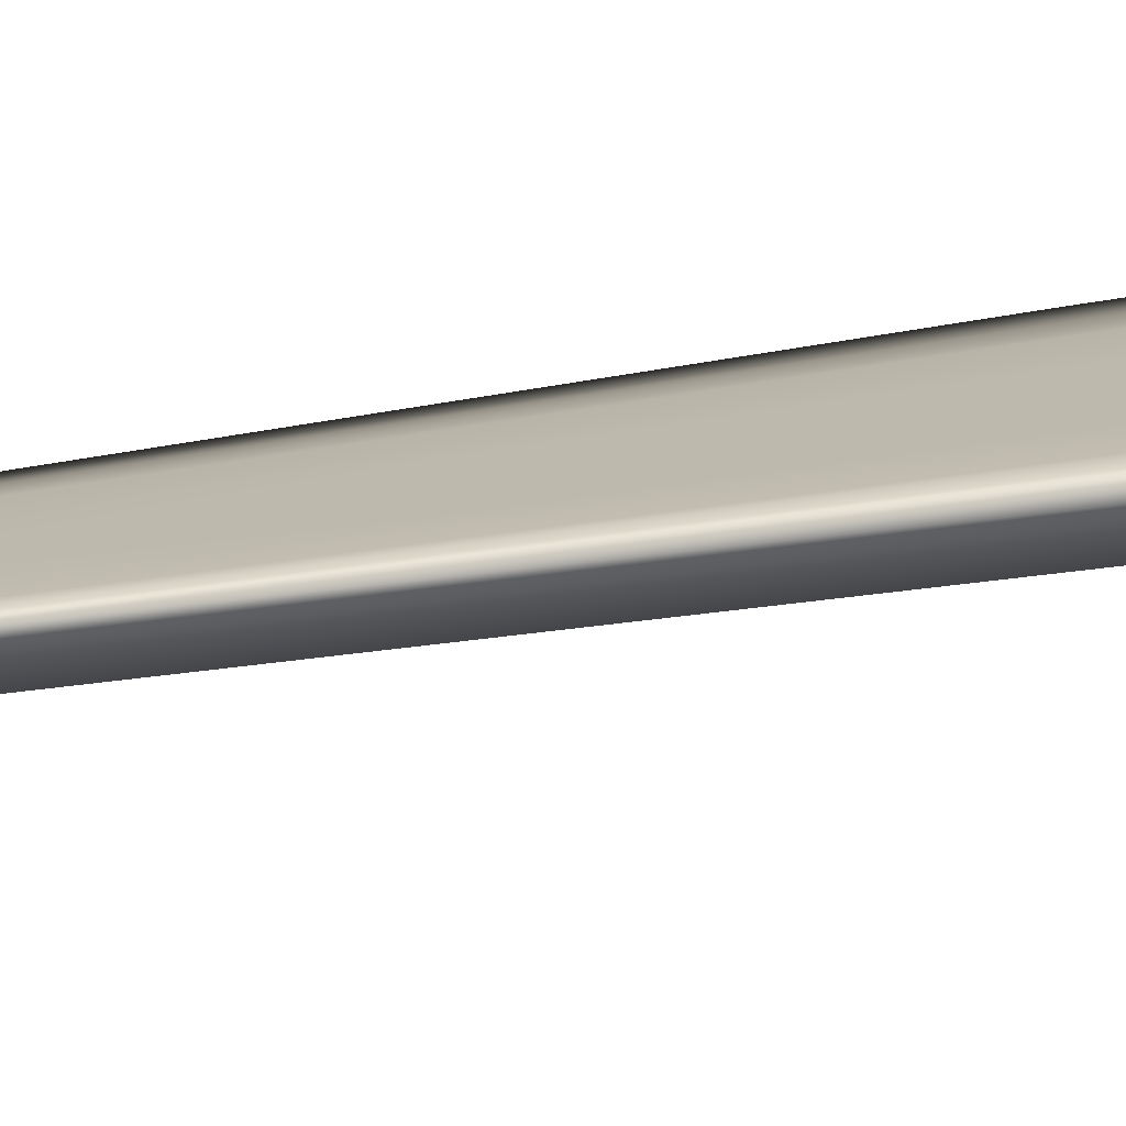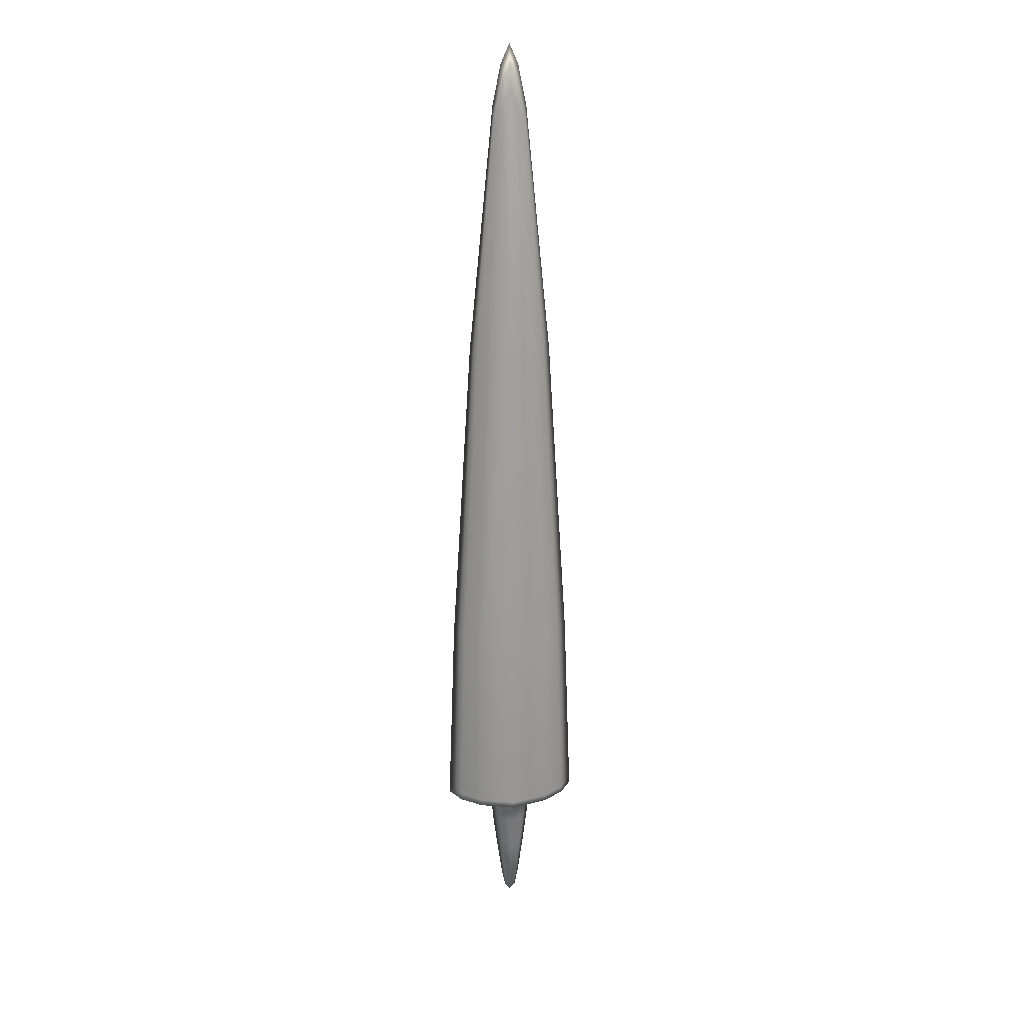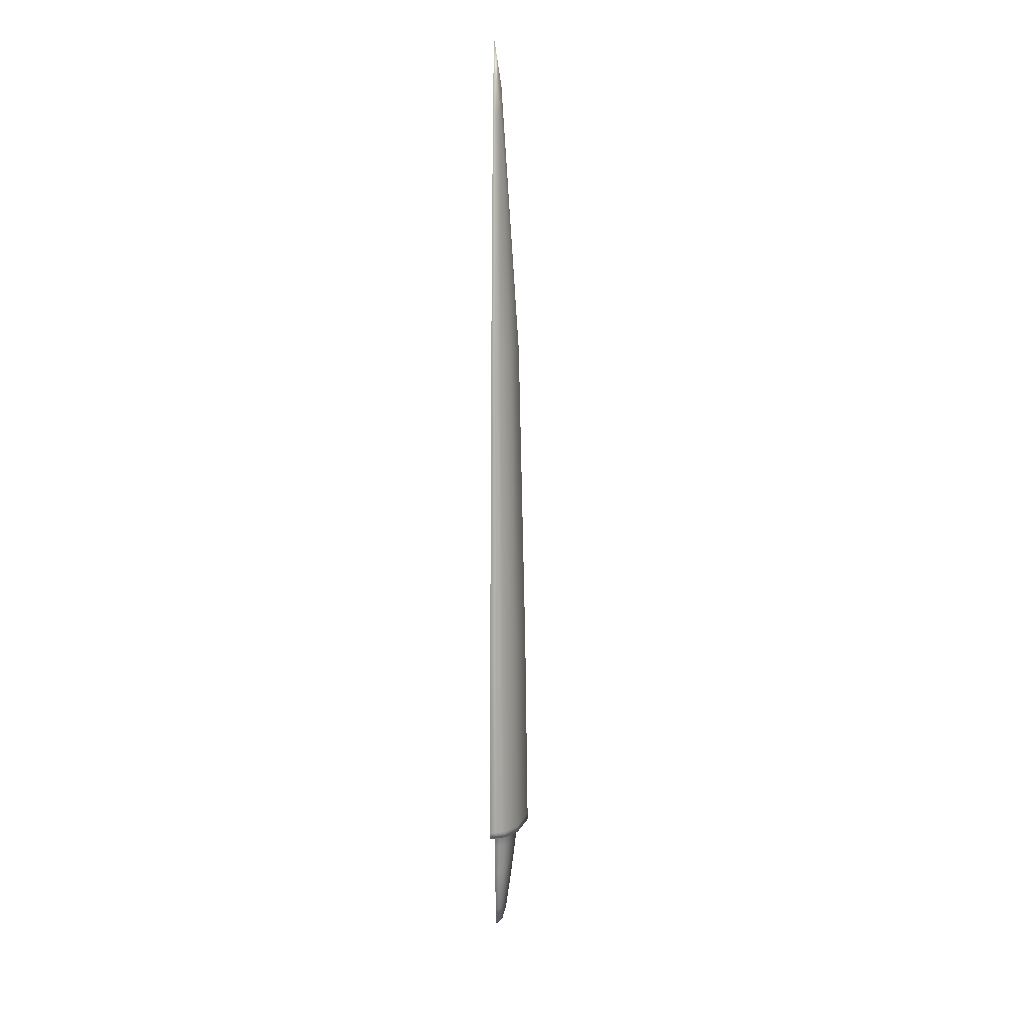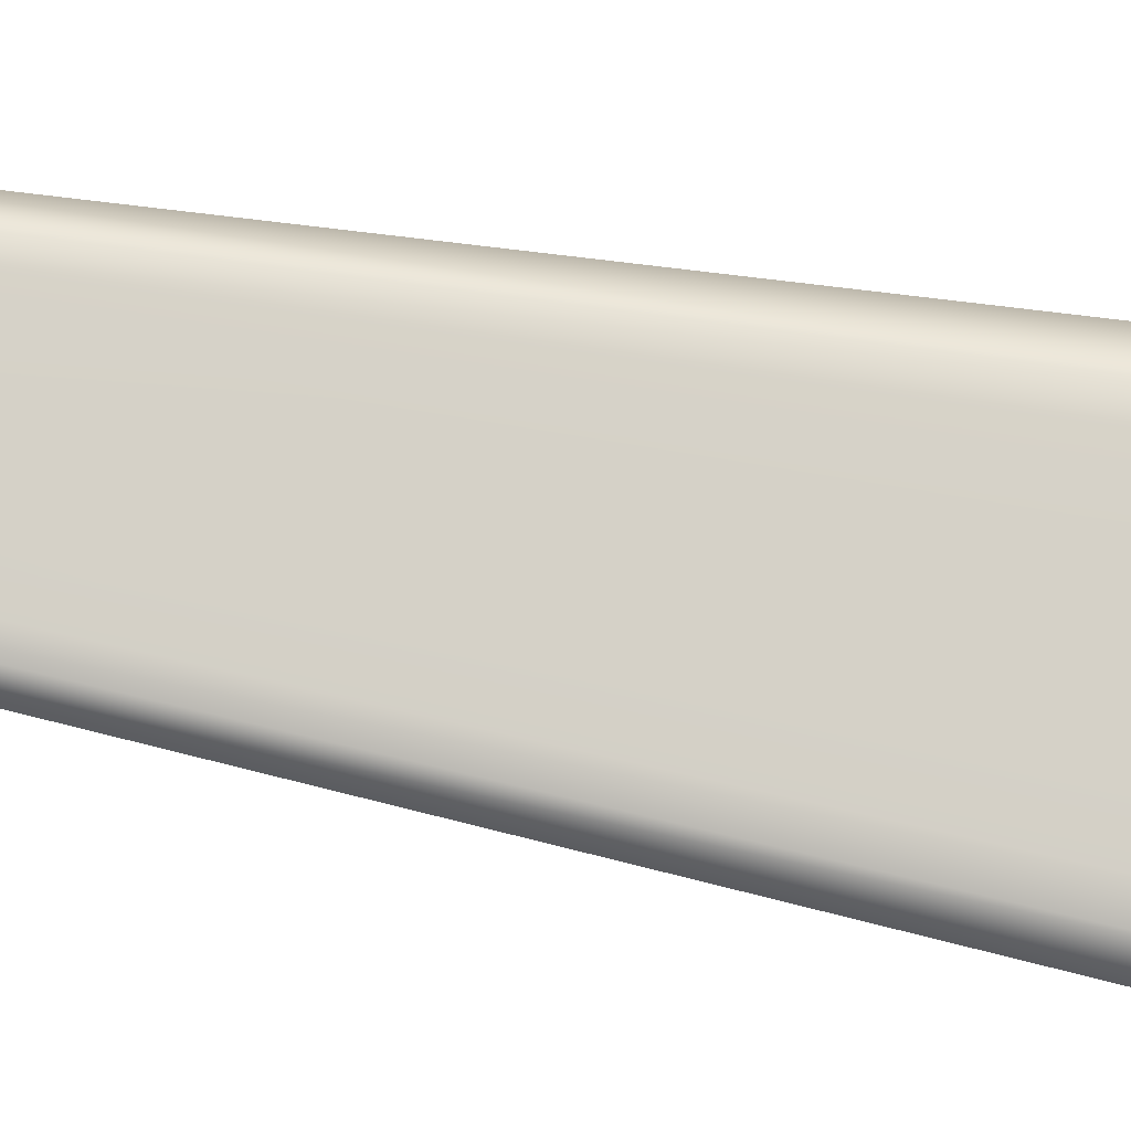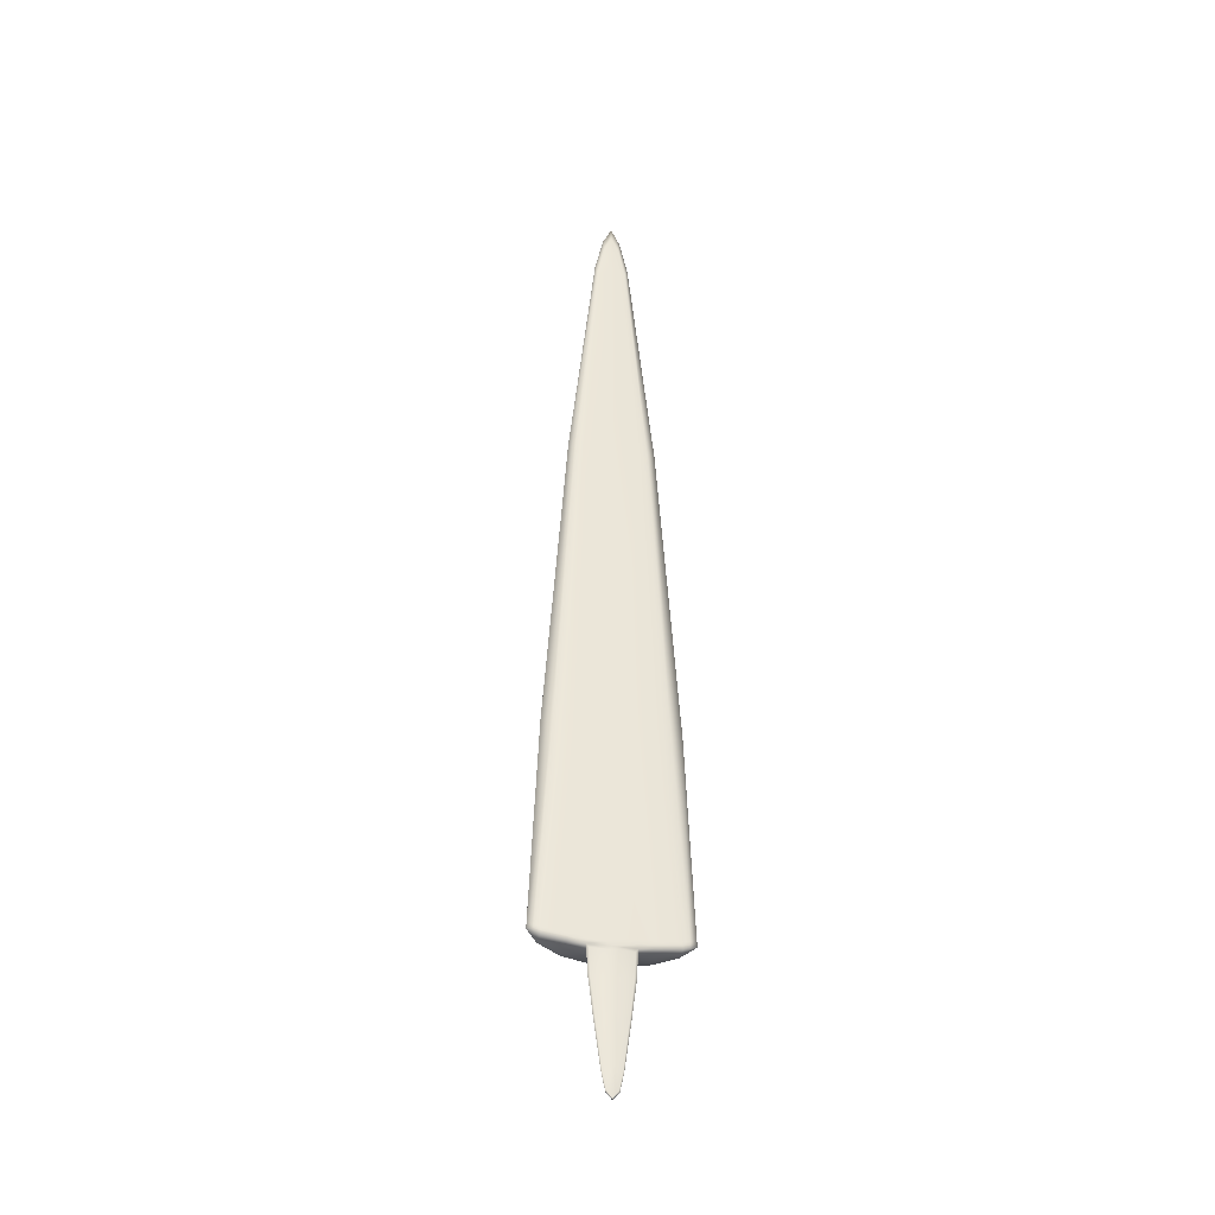
<metadata>
{"format":"obj","ext":"obj","renderer":"f3d","projection":"perspective","resolution":1024,"background":"white","views":[{"elev":15.1,"azim":61.2,"up":"+Y"},{"elev":22.2,"azim":-8.6,"up":"+Z"},{"elev":14.9,"azim":-84.9,"up":"+Z"},{"elev":79.0,"azim":100.4,"up":"+Y"},{"elev":-38.5,"azim":167.5,"up":"+Z"}]}
</metadata>
<code>
g pm0503_00_RSwordBSkin
v -0.3337 0.01765 0.3997
v -0.3678 0.01764 0.3997
v -0.3678 0.01764 0.3944
v -0.3373 0.01765 0.3944
v -0.3339 0.01765 0.3944
v -0.3678 0.01764 0.3571
v -0.3357 0.01765 0.3571
v -0.3389 0.01765 0.3571
v -0.3678 0.01764 0.3012
v -0.3427 0.01765 0.3012
v -0.3452 0.01765 0.3012
v -0.3678 0.01764 0.2266
v -0.3529 0.01765 0.2266
v -0.3544 0.01765 0.2266
v -0.3595 0.01765 0.2021
v -0.3678 0.01764 0.1921
v -0.3586 0.01765 0.1993
v -0.3678 0.01764 0.1882
v -0.3378 0.006991 0.3997
v -0.3337 0.01765 0.3997
v -0.3339 0.01765 0.3944
v -0.3382 0.007154 0.3944
v -0.342 -0.003671 0.3997
v -0.3357 0.01765 0.3571
v -0.3424 -0.003344 0.3944
v -0.3678 -0.02251 0.3997
v -0.3678 -0.02175 0.3944
v -0.3678 -0.01641 0.3571
v -0.3404 0.0083 0.3571
v -0.3427 0.01765 0.3012
v -0.3452 -0.001053 0.3571
v -0.3465 0.01003 0.3012
v -0.3529 0.01765 0.2266
v -0.3503 0.002413 0.3012
v -0.3678 -0.009949 0.3012
v -0.3678 0.0001797 0.2266
v -0.3553 0.01279 0.2266
v -0.3586 0.01765 0.1993
v -0.3577 0.007931 0.2266
v -0.3601 0.01462 0.1993
v -0.3678 0.01764 0.1882
v -0.3617 0.0116 0.1993
v -0.3678 0.007561 0.1993
v -0.3678 0.01217 1.722
v -0.3678 0.01764 1.756
v -0.3538 0.01765 1.724
v -0.3532 0.01242 1.688
v -0.3404 0.01765 1.658
v -0.3527 0.007202 1.653
v -0.3678 0.006701 1.688
v -0.3422 0.01319 1.639
v -0.3006 0.01766 1.256
v -0.3328 -0.01193 1.256
v -0.3678 -0.02204 1.256
v -0.314 -0.02163 0.7364
v -0.3678 -0.03406 0.7364
v -0.3678 -0.03883 0.4103
v -0.3119 0.004436 1.256
v -0.3439 0.008729 1.62
v -0.3063 0.01105 1.256
v -0.2846 -0.00217 0.7364
v -0.2762 0.00775 0.7364
v -0.2678 0.01767 0.7364
v -0.3094 -0.02639 0.413
v -0.2655 0.005369 0.4191
v -0.2561 0.01767 0.4213
v -0.2749 -0.006936 0.4169
v -0.3094 -0.02647 0.4078
v -0.3678 -0.0389 0.405
v -0.2653 0.00533 0.414
v -0.2559 0.01767 0.4162
v -0.2747 -0.007013 0.4117
v -0.3093 -0.02655 0.4026
v -0.3678 -0.03898 0.3997
v -0.2746 -0.00709 0.4066
v -0.2651 0.005292 0.4089
v -0.2557 0.01767 0.4112
v -0.3678 0.01764 0.4064
v -0.3678 0.01764 0.3997
v -0.3337 0.01765 0.3997
v -0.3342 0.01765 0.4064
v -0.3678 0.01764 0.413
v -0.3097 0.01766 0.4078
v -0.3093 0.01766 0.4026
v -0.2746 0.01767 0.4066
v -0.3346 0.01765 0.413
v -0.3678 0.01764 0.5681
v -0.275 0.01767 0.4117
v -0.2651 0.01767 0.4089
v -0.3455 0.01765 0.5643
v -0.3678 0.01764 0.7364
v -0.3101 0.01766 0.413
v -0.2654 0.01767 0.414
v -0.2557 0.01767 0.4112
v -0.2559 0.01767 0.4162
v -0.3344 0.01765 0.7364
v -0.2754 0.01767 0.4169
v -0.2657 0.01767 0.4191
v -0.2561 0.01767 0.4213
v -0.3011 0.01766 0.7364
v -0.2844 0.01767 0.7364
v -0.2678 0.01767 0.7364
v -0.3006 0.01766 1.256
v -0.3399 0.01765 0.9962
v -0.3678 0.01764 0.9962
v -0.3678 0.01764 1.256
v -0.323 0.01766 1.256
v -0.3118 0.01766 1.256
v -0.3495 0.01765 1.649
v -0.3678 0.01764 1.649
v -0.345 0.01765 1.654
v -0.3404 0.01765 1.658
v -0.3585 0.01765 1.693
v -0.3678 0.01764 1.714
v -0.3678 0.01764 1.735
v -0.3561 0.01765 1.709
v -0.3538 0.01765 1.724
v -0.3678 0.01764 1.756
v -0.4797 0.01761 0.4162
v -0.4799 0.01761 0.4112
v -0.4705 0.01762 0.4089
v -0.4702 0.01762 0.414
v -0.4795 0.01761 0.4213
v -0.4606 0.01762 0.4117
v -0.461 0.01762 0.4066
v -0.4263 0.01763 0.4026
v -0.4699 0.01762 0.4191
v -0.4678 0.01762 0.7364
v -0.4602 0.01762 0.4169
v -0.4259 0.01763 0.4078
v -0.4019 0.01763 0.3997
v -0.4512 0.01762 0.7364
v -0.435 0.01763 1.256
v -0.4345 0.01763 0.7364
v -0.4126 0.01763 1.256
v -0.4011 0.01763 0.7364
v -0.4238 0.01763 1.256
v -0.3952 0.01764 1.658
v -0.4255 0.01763 0.413
v -0.4014 0.01763 0.4064
v -0.3678 0.01764 0.3997
v -0.3678 0.01764 0.4064
v -0.3906 0.01764 1.654
v -0.3818 0.01764 1.724
v -0.4009 0.01763 0.413
v -0.3678 0.01764 0.413
v -0.39 0.01764 0.5643
v -0.3678 0.01764 0.5681
v -0.3678 0.01764 0.7364
v -0.3678 0.01764 0.9962
v -0.3957 0.01764 0.9962
v -0.3678 0.01764 1.256
v -0.386 0.01764 1.649
v -0.3678 0.01764 1.649
v -0.3678 0.01764 1.714
v -0.3795 0.01764 1.709
v -0.3678 0.01764 1.756
v -0.3678 0.01764 1.735
v -0.3771 0.01764 1.693
v -0.4705 0.005236 0.4089
v -0.4799 0.01761 0.4112
v -0.4797 0.01761 0.4162
v -0.4703 0.005275 0.414
v -0.4795 0.01761 0.4213
v -0.4609 -0.007063 0.4117
v -0.461 -0.00714 0.4066
v -0.4701 0.005313 0.4191
v -0.4678 0.01762 0.7364
v -0.4607 -0.006986 0.4169
v -0.4262 -0.0265 0.4078
v -0.4263 -0.02658 0.4026
v -0.4594 0.0077 0.7364
v -0.435 0.01763 1.256
v -0.3678 -0.0389 0.405
v -0.3678 -0.03898 0.3997
v -0.3678 -0.03883 0.4103
v -0.4261 -0.02643 0.413
v -0.3678 -0.03406 0.7364
v -0.4216 -0.02166 0.7364
v -0.3678 -0.02204 1.256
v -0.451 -0.002216 0.7364
v -0.4293 0.01102 1.256
v -0.3952 0.01764 1.658
v -0.4236 0.004405 1.256
v -0.4028 -0.01195 1.256
v -0.3829 0.007194 1.653
v -0.3678 0.006701 1.688
v -0.3678 0.01217 1.722
v -0.3934 0.01318 1.639
v -0.3916 0.008716 1.62
v -0.3823 0.01242 1.688
v -0.3678 0.01764 1.756
v -0.3818 0.01764 1.724
v -0.2651 0.005292 0.4089
v -0.2557 0.01767 0.4112
v -0.2651 0.01767 0.4089
v -0.2746 0.00529 0.4066
v -0.2746 0.01767 0.4066
v -0.2746 -0.00709 0.4066
v -0.3093 0.01766 0.4026
v -0.3093 0.00528 0.4026
v -0.3337 0.01765 0.3997
v -0.3093 -0.02655 0.4026
v -0.3358 0.005561 0.3999
v -0.3378 0.006991 0.3997
v -0.3379 -0.006531 0.4001
v -0.342 -0.003671 0.3997
v -0.3678 -0.02251 0.3997
v -0.3678 -0.02457 0.3997
v -0.3976 -0.006547 0.4001
v -0.3678 -0.03898 0.3997
v -0.3936 -0.003685 0.3997
v -0.4263 -0.02658 0.4026
v -0.3977 0.006975 0.3997
v -0.4263 0.005248 0.4026
v -0.461 -0.00714 0.4066
v -0.3998 0.005544 0.3999
v -0.4019 0.01763 0.3997
v -0.4263 0.01763 0.4026
v -0.461 0.01762 0.4066
v -0.461 0.005239 0.4066
v -0.4705 0.005236 0.4089
v -0.4705 0.01762 0.4089
v -0.4799 0.01761 0.4112
v -0.3982 0.01764 0.3944
v -0.4016 0.01763 0.3944
v -0.3999 0.01763 0.3571
v -0.4019 0.01763 0.3997
v -0.3678 0.01764 0.3997
v -0.3678 0.01764 0.3944
v -0.3678 0.01764 0.3571
v -0.3967 0.01764 0.3571
v -0.3929 0.01764 0.3012
v -0.3678 0.01764 0.3012
v -0.3904 0.01764 0.3012
v -0.3827 0.01764 0.2266
v -0.3678 0.01764 0.2266
v -0.3812 0.01764 0.2266
v -0.377 0.01764 0.1993
v -0.3761 0.01764 0.2021
v -0.3678 0.01764 0.1921
v -0.3678 0.01764 0.1882
v -0.4019 0.01763 0.3997
v -0.3977 0.006975 0.3997
v -0.3974 0.007138 0.3944
v -0.4016 0.01763 0.3944
v -0.3999 0.01763 0.3571
v -0.3932 -0.003358 0.3944
v -0.3936 -0.003685 0.3997
v -0.3678 -0.02251 0.3997
v -0.3678 -0.02175 0.3944
v -0.3951 0.008285 0.3571
v -0.3929 0.01764 0.3012
v -0.3904 -0.001065 0.3571
v -0.3678 -0.01641 0.3571
v -0.3891 0.01002 0.3012
v -0.3827 0.01764 0.2266
v -0.3853 0.002404 0.3012
v -0.3678 -0.009949 0.3012
v -0.3803 0.01278 0.2266
v -0.3779 0.007926 0.2266
v -0.3678 0.0001797 0.2266
v -0.3738 0.0116 0.1993
v -0.3678 0.007561 0.1993
v -0.3678 0.01764 0.1882
v -0.3754 0.01462 0.1993
v -0.377 0.01764 0.1993
g pm0503_00_RSwordBSkin_0
f 3 2 1
f 4 3 1
f 5 4 1
f 6 3 4
f 4 5 7
f 8 6 4
f 8 4 7
f 9 6 8
f 8 7 10
f 11 9 8
f 11 8 10
f 12 9 11
f 11 10 13
f 14 12 11
f 14 11 13
f 15 12 14
f 15 14 13
f 15 16 12
f 17 15 13
f 15 17 16
f 17 18 16
f 21 20 19
f 22 21 19
f 22 19 23
f 24 21 22
f 25 22 23
f 25 23 26
f 27 25 26
f 25 27 28
f 29 24 22
f 29 22 25
f 30 24 29
f 31 25 28
f 31 29 25
f 32 30 29
f 32 29 31
f 33 30 32
f 31 28 34
f 34 32 31
f 28 35 34
f 34 35 36
f 37 33 32
f 37 32 34
f 38 33 37
f 39 34 36
f 39 37 34
f 40 38 37
f 40 37 39
f 38 40 41
f 42 39 36
f 42 40 39
f 40 42 41
f 43 42 36
f 42 43 41
f 46 45 44
f 47 46 44
f 46 47 48
f 47 44 49
f 44 50 49
f 47 51 48
f 47 49 51
f 48 51 52
f 49 50 53
f 50 54 53
f 53 54 55
f 54 56 55
f 56 57 55
f 49 53 58
f 53 55 58
f 49 59 51
f 59 49 58
f 51 59 60
f 51 60 52
f 59 58 60
f 55 61 58
f 58 61 60
f 60 62 52
f 61 62 60
f 62 63 52
f 57 64 55
f 55 64 61
f 62 65 63
f 65 66 63
f 61 67 62
f 64 67 61
f 67 65 62
f 64 57 68
f 64 68 67
f 57 69 68
f 65 70 66
f 70 71 66
f 67 72 65
f 68 72 67
f 72 70 65
f 68 69 73
f 68 73 72
f 69 74 73
f 73 75 72
f 72 75 70
f 75 76 70
f 70 76 71
f 76 77 71
f 80 79 78
f 81 80 78
f 81 78 82
f 81 83 80
f 83 84 80
f 85 84 83
f 86 81 82
f 81 86 83
f 86 82 87
f 88 85 83
f 89 85 88
f 90 86 87
f 87 91 90
f 86 92 83
f 86 90 92
f 88 83 92
f 93 89 88
f 94 89 93
f 95 94 93
f 91 96 90
f 90 96 92
f 97 88 92
f 93 88 97
f 97 92 96
f 95 93 98
f 98 93 97
f 99 95 98
f 98 97 100
f 100 97 96
f 99 98 101
f 101 98 100
f 102 99 101
f 102 101 103
f 96 91 104
f 91 105 104
f 105 106 104
f 96 104 107
f 100 96 107
f 106 107 104
f 101 100 108
f 101 108 103
f 100 107 108
f 107 106 109
f 108 107 109
f 106 110 109
f 103 108 111
f 111 108 109
f 112 103 111
f 113 109 110
f 111 109 113
f 114 113 110
f 113 114 115
f 112 111 116
f 116 111 113
f 116 113 115
f 117 112 116
f 116 115 118
f 117 116 118
f 121 120 119
f 122 121 119
f 122 119 123
f 122 124 121
f 124 125 121
f 126 125 124
f 127 122 123
f 127 123 128
f 129 124 122
f 127 129 122
f 130 126 124
f 130 124 129
f 131 126 130
f 132 127 128
f 132 128 133
f 134 129 127
f 132 134 127
f 135 134 132
f 136 134 135
f 137 132 133
f 137 135 132
f 133 138 137
f 139 129 134
f 139 130 129
f 136 139 134
f 140 131 130
f 140 130 139
f 141 131 140
f 142 141 140
f 138 143 137
f 137 143 135
f 138 144 143
f 142 140 145
f 145 140 139
f 146 142 145
f 145 139 147
f 146 145 147
f 139 136 147
f 148 146 147
f 147 136 148
f 136 149 148
f 149 136 150
f 136 151 150
f 151 136 135
f 150 151 152
f 151 135 152
f 135 153 152
f 153 154 152
f 143 153 135
f 155 154 153
f 143 156 153
f 144 156 143
f 156 144 157
f 158 156 157
f 158 155 156
f 159 155 153
f 155 159 156
f 156 159 153
f 162 161 160
f 163 162 160
f 164 162 163
f 163 160 165
f 160 166 165
f 167 164 163
f 168 164 167
f 163 165 169
f 167 163 169
f 165 166 170
f 166 171 170
f 172 168 167
f 168 172 173
f 174 170 171
f 175 174 171
f 174 176 170
f 165 170 177
f 176 177 170
f 169 165 177
f 177 176 178
f 179 177 178
f 169 177 179
f 178 180 179
f 167 169 181
f 172 167 181
f 181 169 179
f 172 182 173
f 172 181 182
f 173 182 183
f 181 179 184
f 181 184 182
f 180 185 179
f 179 185 184
f 185 180 186
f 185 186 184
f 180 187 186
f 187 188 186
f 182 189 183
f 182 184 189
f 186 190 184
f 184 190 189
f 190 186 189
f 188 191 186
f 186 191 189
f 189 191 183
f 188 192 191
f 191 193 183
f 192 193 191
f 196 195 194
f 197 196 194
f 198 196 197
f 194 199 197
f 200 198 197
f 197 199 201
f 201 200 197
f 202 200 201
f 199 203 201
f 204 202 201
f 204 205 202
f 204 201 206
f 204 206 205
f 201 203 206
f 206 207 205
f 208 207 206
f 206 203 209
f 209 208 206
f 209 210 208
f 203 211 209
f 209 211 210
f 210 212 208
f 211 213 210
f 214 212 210
f 210 213 215
f 215 213 216
f 217 214 210
f 217 210 215
f 217 218 214
f 218 217 219
f 217 215 219
f 220 219 215
f 221 215 216
f 221 220 215
f 216 222 221
f 223 220 221
f 221 222 223
f 222 224 223
f 227 226 225
f 225 226 228
f 225 228 229
f 230 225 229
f 225 230 231
f 232 227 225
f 232 225 231
f 233 227 232
f 232 231 234
f 235 233 232
f 235 232 234
f 236 233 235
f 235 234 237
f 238 236 235
f 238 235 237
f 239 236 238
f 240 238 237
f 240 239 238
f 241 240 237
f 242 239 240
f 241 242 240
f 245 244 243
f 246 245 243
f 245 246 247
f 245 248 244
f 248 249 244
f 250 249 248
f 251 250 248
f 252 245 247
f 248 245 252
f 252 247 253
f 251 248 254
f 254 248 252
f 255 251 254
f 256 252 253
f 254 252 256
f 256 253 257
f 255 254 258
f 258 254 256
f 259 255 258
f 260 256 257
f 258 256 260
f 259 258 261
f 261 258 260
f 262 259 261
f 262 261 263
f 263 261 260
f 264 262 263
f 264 263 265
f 266 260 257
f 266 263 260
f 263 266 265
f 267 266 257
f 266 267 265

</code>
